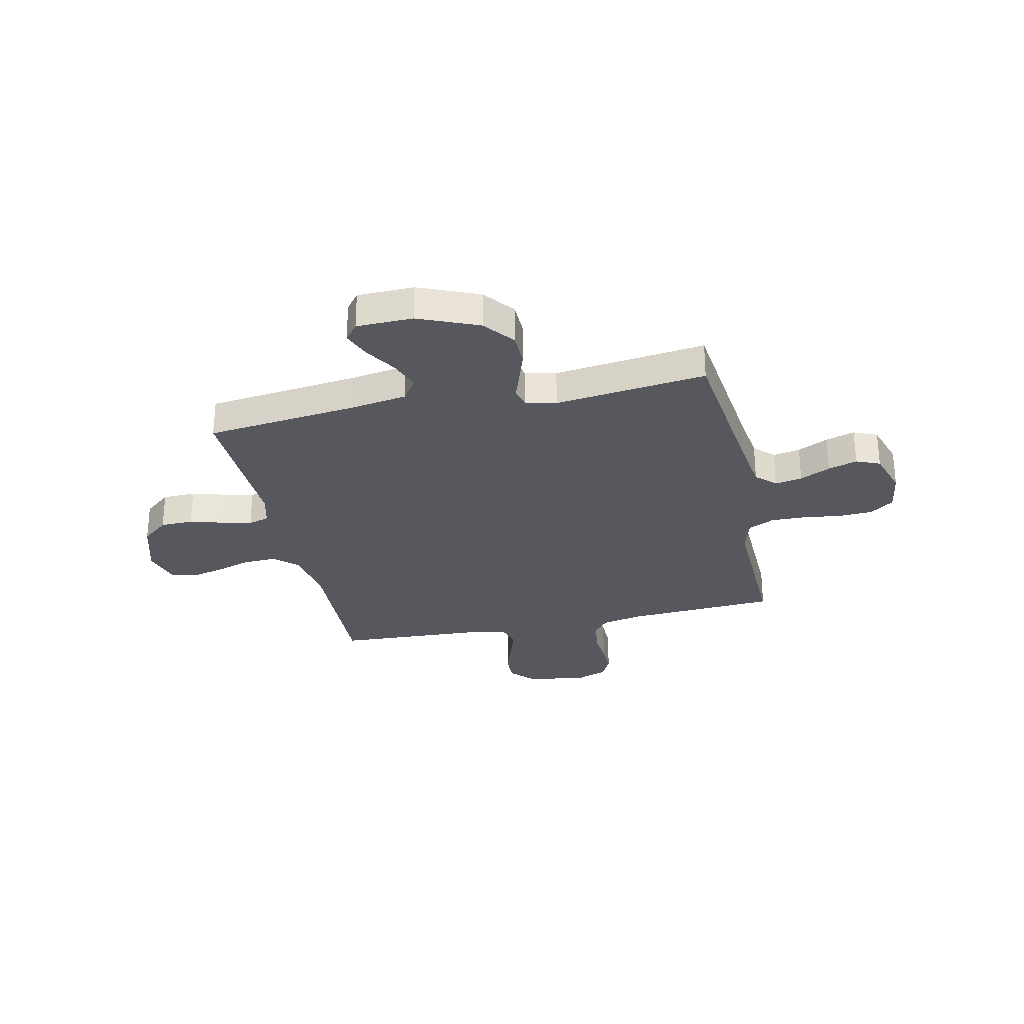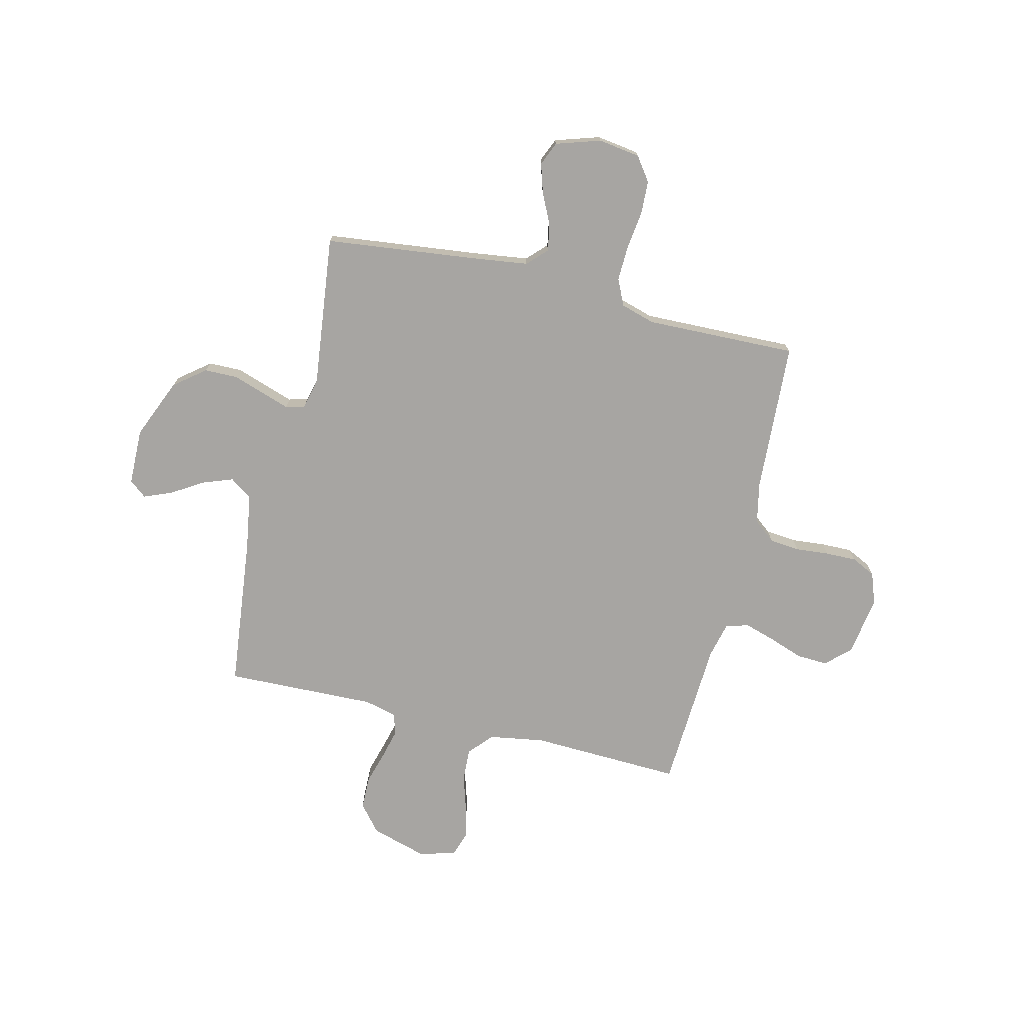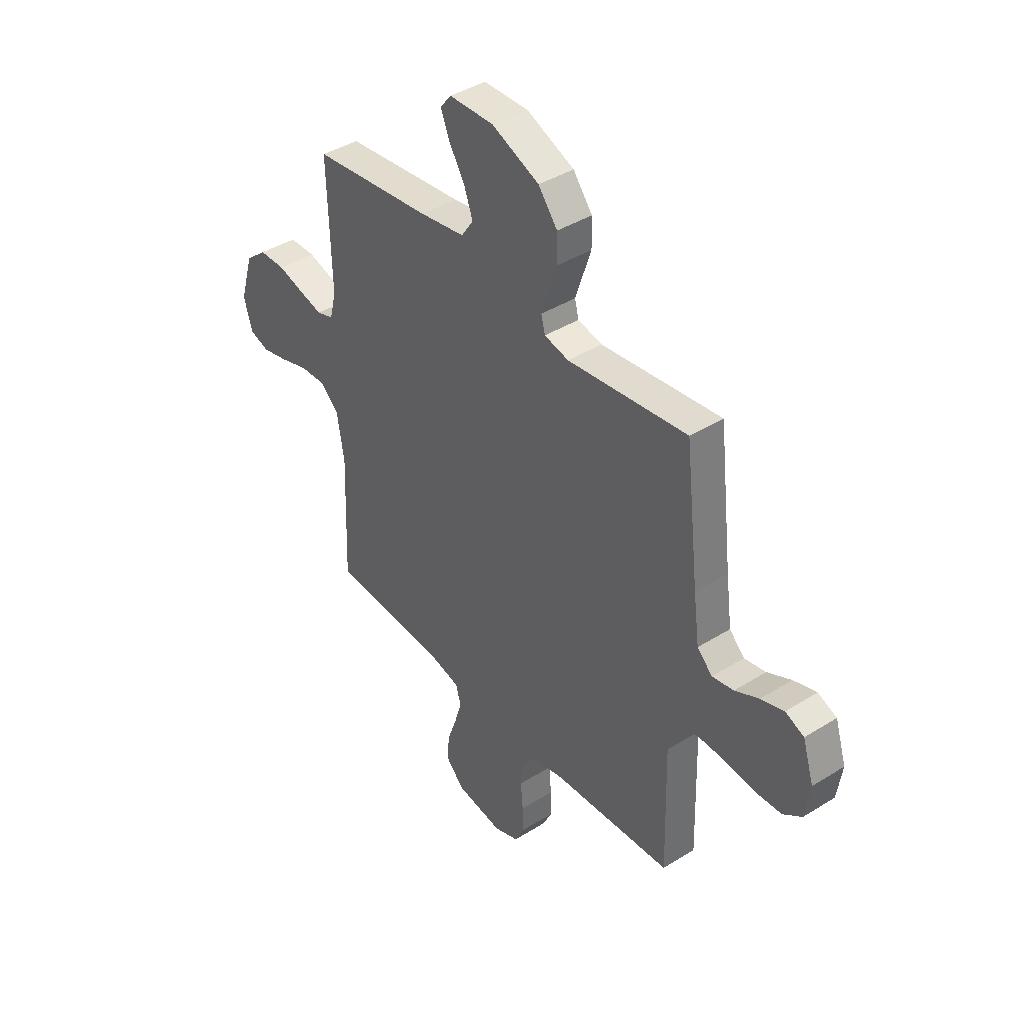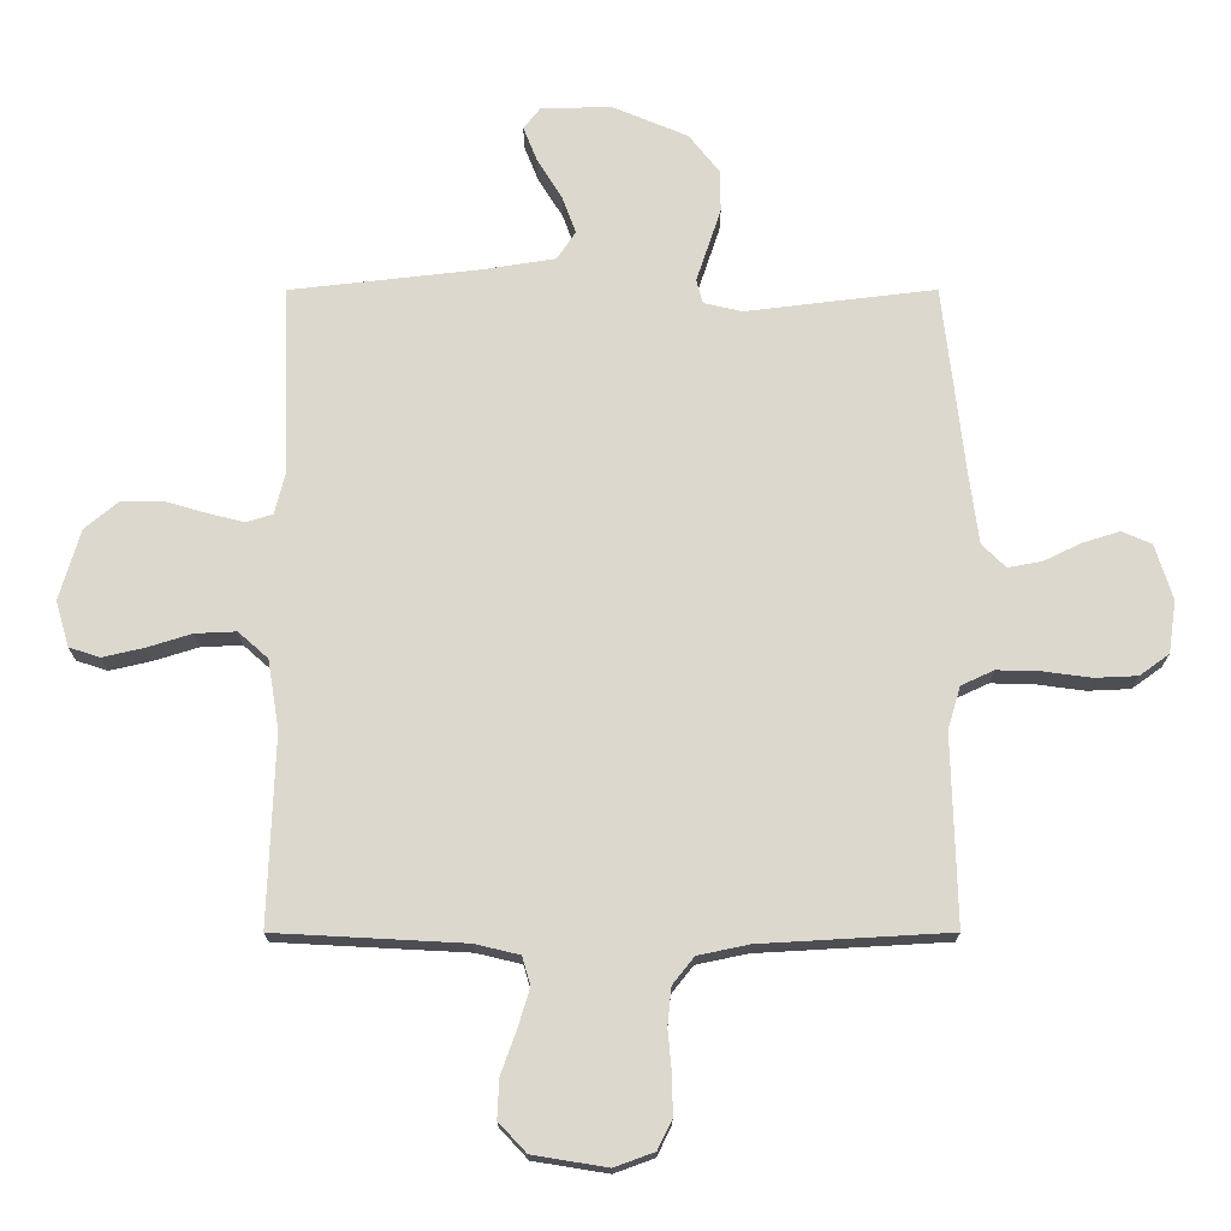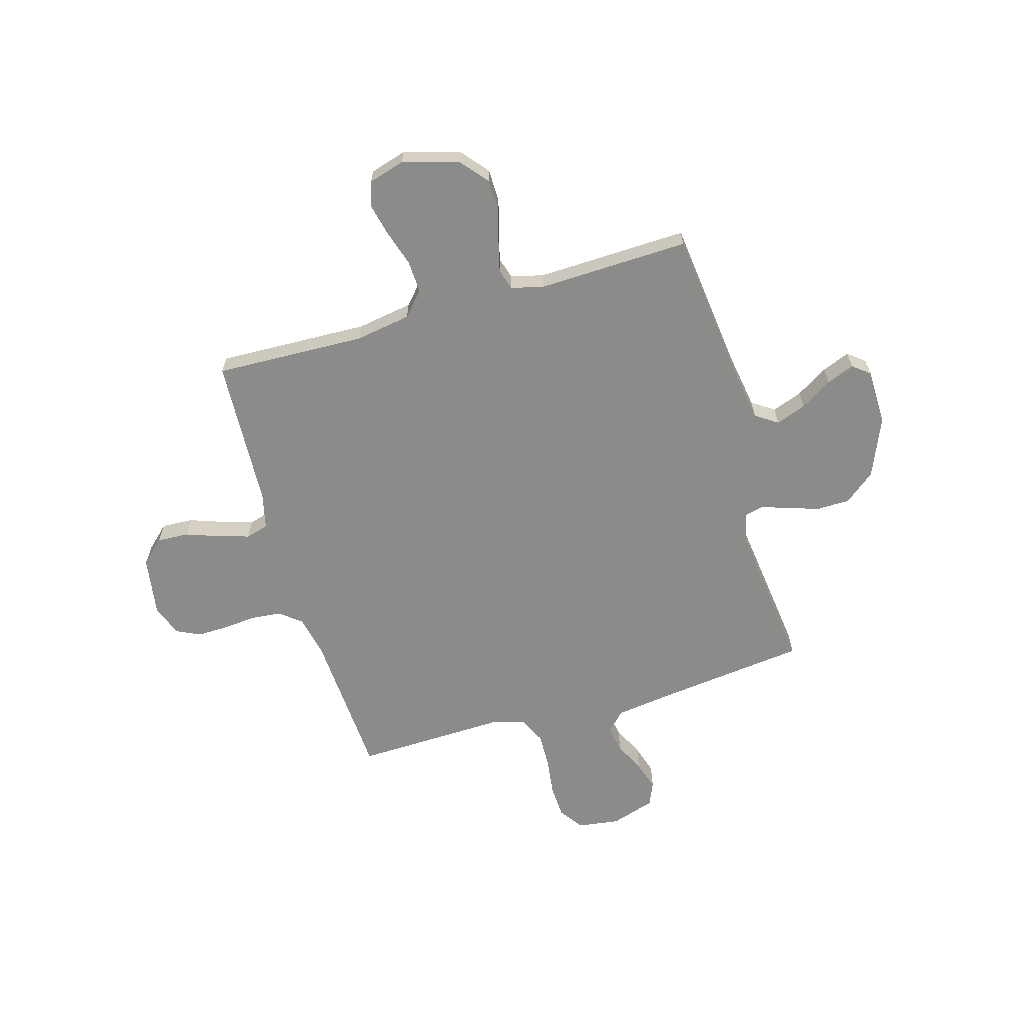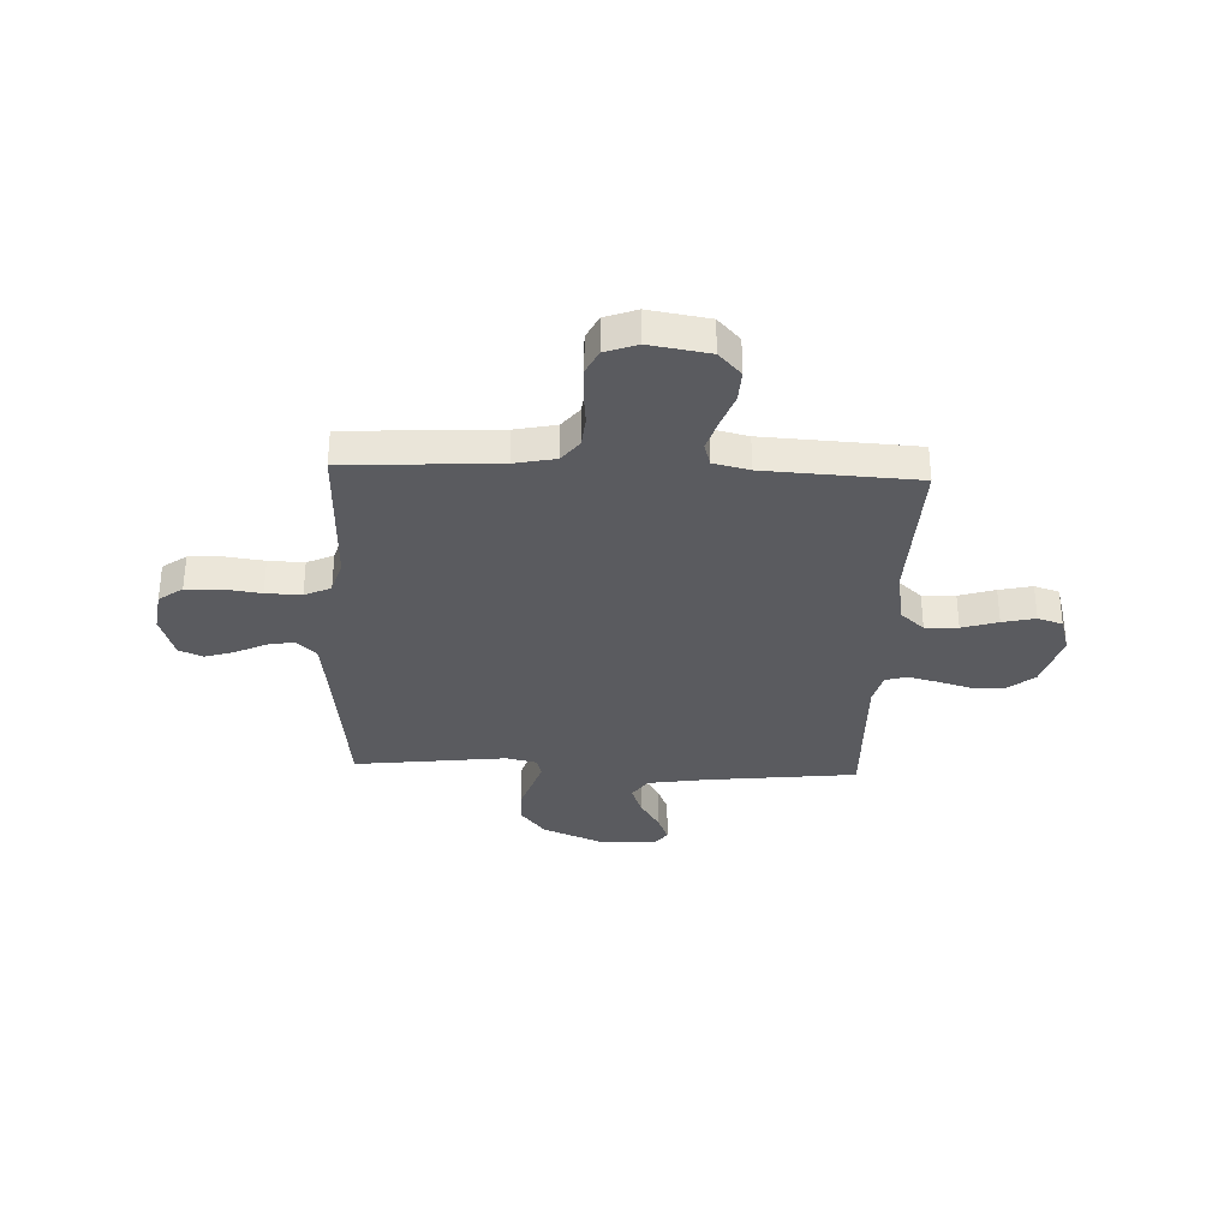
<metadata>
{"format":"obj","ext":"obj","renderer":"f3d","projection":"perspective","resolution":1024,"background":"white","views":[{"elev":-28.9,"azim":12.4,"up":"+Y"},{"elev":-73.9,"azim":76.4,"up":"+Y"},{"elev":40.8,"azim":52.6,"up":"+Z"},{"elev":-17.4,"azim":0.1,"up":"+Z"},{"elev":-63.7,"azim":-73.7,"up":"+Y"},{"elev":-32.9,"azim":177.5,"up":"+Y"}]}
</metadata>
<code>
v -0.5 0.07 -0.5
v -0.489 0.07 -0.2
v -0.507 0.07 -0.09
v -0.554 0.07 -0.048
v -0.619 0.07 -0.051
v -0.69 0.07 -0.073
v -0.755 0.07 -0.088
v -0.804 0.07 -0.072
v -0.825 0.07 0
v -0.792 0.07 0.112
v -0.739 0.07 0.156
v -0.674 0.07 0.157
v -0.608 0.07 0.138
v -0.549 0.07 0.123
v -0.507 0.07 0.136
v -0.491 0.07 0.2
v -0.5 0.07 0.5
v -0.2 0.07 0.534
v -0.086 0.07 0.552
v -0.056 0.07 0.596
v -0.078 0.07 0.656
v -0.117 0.07 0.719
v -0.139 0.07 0.774
v -0.112 0.07 0.808
v 0 0.07 0.81
v 0.119 0.07 0.76
v 0.167 0.07 0.699
v 0.168 0.07 0.633
v 0.147 0.07 0.57
v 0.129 0.07 0.516
v 0.139 0.07 0.478
v 0.2 0.07 0.464
v 0.5 0.07 0.5
v 0.535 0.07 0.2
v 0.55 0.07 0.088
v 0.588 0.07 0.051
v 0.642 0.07 0.061
v 0.702 0.07 0.09
v 0.76 0.07 0.108
v 0.807 0.07 0.088
v 0.835 0.07 0
v 0.823 0.07 -0.083
v 0.776 0.07 -0.117
v 0.709 0.07 -0.12
v 0.634 0.07 -0.11
v 0.564 0.07 -0.108
v 0.512 0.07 -0.132
v 0.492 0.07 -0.2
v 0.5 0.07 -0.5
v 0.2 0.07 -0.517
v 0.119 0.07 -0.534
v 0.085 0.07 -0.577
v 0.079 0.07 -0.637
v 0.085 0.07 -0.703
v 0.086 0.07 -0.765
v 0.063 0.07 -0.812
v 0 0.07 -0.835
v -0.118 0.07 -0.816
v -0.162 0.07 -0.769
v -0.159 0.07 -0.707
v -0.135 0.07 -0.64
v -0.116 0.07 -0.578
v -0.129 0.07 -0.533
v -0.2 0.07 -0.516
v -0.5 0 -0.5
v -0.489 0 -0.2
v -0.507 0 -0.09
v -0.554 0 -0.048
v -0.619 0 -0.051
v -0.69 0 -0.073
v -0.755 0 -0.088
v -0.804 0 -0.072
v -0.825 0 0
v -0.792 0 0.112
v -0.739 0 0.156
v -0.674 0 0.157
v -0.608 0 0.138
v -0.549 0 0.123
v -0.507 0 0.136
v -0.491 0 0.2
v -0.5 0 0.5
v -0.2 0 0.534
v -0.086 0 0.552
v -0.056 0 0.596
v -0.078 0 0.656
v -0.117 0 0.719
v -0.139 0 0.774
v -0.112 0 0.808
v 0 0 0.81
v 0.119 0 0.76
v 0.167 0 0.699
v 0.168 0 0.633
v 0.147 0 0.57
v 0.129 0 0.516
v 0.139 0 0.478
v 0.2 0 0.464
v 0.5 0 0.5
v 0.535 0 0.2
v 0.55 0 0.088
v 0.588 0 0.051
v 0.642 0 0.061
v 0.702 0 0.09
v 0.76 0 0.108
v 0.807 0 0.088
v 0.835 0 0
v 0.823 0 -0.083
v 0.776 0 -0.117
v 0.709 0 -0.12
v 0.634 0 -0.11
v 0.564 0 -0.108
v 0.512 0 -0.132
v 0.492 0 -0.2
v 0.5 0 -0.5
v 0.2 0 -0.517
v 0.119 0 -0.534
v 0.085 0 -0.577
v 0.079 0 -0.637
v 0.085 0 -0.703
v 0.086 0 -0.765
v 0.063 0 -0.812
v 0 0 -0.835
v -0.118 0 -0.816
v -0.162 0 -0.769
v -0.159 0 -0.707
v -0.135 0 -0.64
v -0.116 0 -0.578
v -0.129 0 -0.533
v -0.2 0 -0.516
f 59 60 61
f 58 59 61
f 57 58 61
f 56 57 61
f 55 56 61
f 54 55 61
f 53 54 61
f 52 53 61 62
f 51 52 62 63
f 48 49 50
f 51 63 64
f 50 51 64
f 48 50 64
f 47 48 64
f 43 44 45
f 42 43 45
f 41 42 45
f 40 41 45
f 39 40 45
f 38 39 45
f 37 38 45
f 36 37 45 46
f 35 36 46 47
f 32 33 34
f 64 1 2
f 47 64 2
f 35 47 2
f 34 35 2
f 32 34 2
f 31 32 2
f 28 29 30
f 27 28 30
f 26 27 30
f 25 26 30
f 24 25 30
f 23 24 30
f 22 23 30
f 21 22 30
f 16 17 18
f 15 16 18 19
f 11 12 13
f 10 11 13
f 9 10 13
f 8 9 13
f 7 8 13
f 6 7 13
f 5 6 13
f 4 5 13 14
f 3 4 14 15
f 3 15 19
f 2 3 19
f 31 2 19
f 20 21 30 31
f 19 20 31
f 125 124 123
f 125 123 122
f 125 122 121
f 125 121 120
f 125 120 119
f 125 119 118
f 125 118 117
f 126 125 117 116
f 127 126 116 115
f 114 113 112
f 128 127 115
f 128 115 114
f 128 114 112
f 128 112 111
f 109 108 107
f 109 107 106
f 109 106 105
f 109 105 104
f 109 104 103
f 109 103 102
f 109 102 101
f 110 109 101 100
f 111 110 100 99
f 98 97 96
f 66 65 128
f 66 128 111
f 66 111 99
f 66 99 98
f 66 98 96
f 66 96 95
f 94 93 92
f 94 92 91
f 94 91 90
f 94 90 89
f 94 89 88
f 94 88 87
f 94 87 86
f 94 86 85
f 82 81 80
f 83 82 80 79
f 77 76 75
f 77 75 74
f 77 74 73
f 77 73 72
f 77 72 71
f 77 71 70
f 77 70 69
f 78 77 69 68
f 79 78 68 67
f 83 79 67
f 83 67 66
f 83 66 95
f 95 94 85 84
f 95 84 83
f 1 65 66 2
f 2 66 67 3
f 3 67 68 4
f 4 68 69 5
f 5 69 70 6
f 6 70 71 7
f 7 71 72 8
f 8 72 73 9
f 9 73 74 10
f 10 74 75 11
f 11 75 76 12
f 12 76 77 13
f 13 77 78 14
f 14 78 79 15
f 15 79 80 16
f 16 80 81 17
f 17 81 82 18
f 18 82 83 19
f 19 83 84 20
f 20 84 85 21
f 21 85 86 22
f 22 86 87 23
f 23 87 88 24
f 24 88 89 25
f 25 89 90 26
f 26 90 91 27
f 27 91 92 28
f 28 92 93 29
f 29 93 94 30
f 30 94 95 31
f 31 95 96 32
f 32 96 97 33
f 33 97 98 34
f 34 98 99 35
f 35 99 100 36
f 36 100 101 37
f 37 101 102 38
f 38 102 103 39
f 39 103 104 40
f 40 104 105 41
f 41 105 106 42
f 42 106 107 43
f 43 107 108 44
f 44 108 109 45
f 45 109 110 46
f 46 110 111 47
f 47 111 112 48
f 48 112 113 49
f 49 113 114 50
f 50 114 115 51
f 51 115 116 52
f 52 116 117 53
f 53 117 118 54
f 54 118 119 55
f 55 119 120 56
f 56 120 121 57
f 57 121 122 58
f 58 122 123 59
f 59 123 124 60
f 60 124 125 61
f 61 125 126 62
f 62 126 127 63
f 63 127 128 64
f 64 128 65 1

</code>
